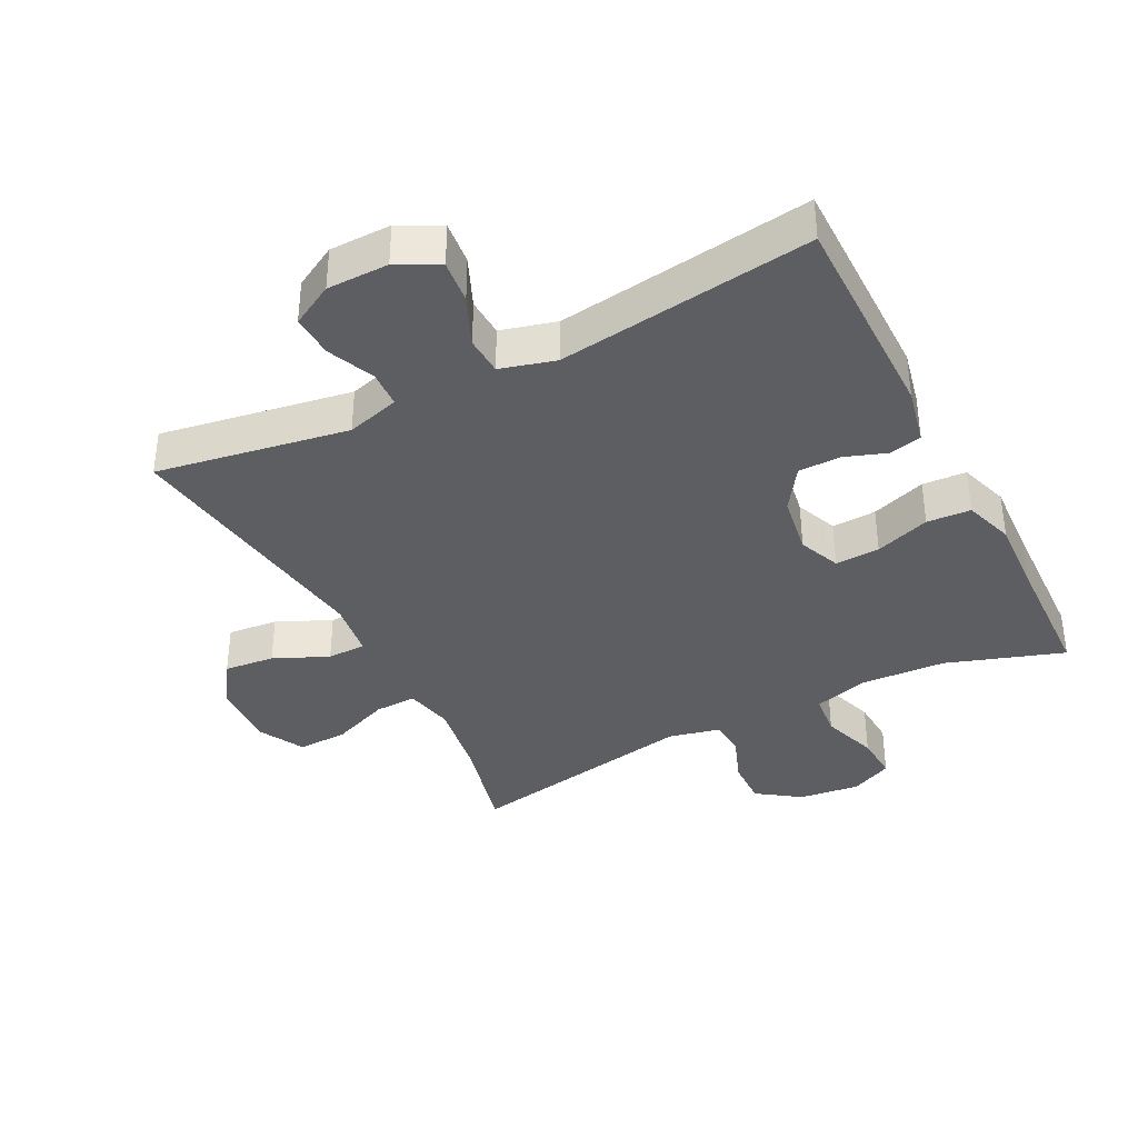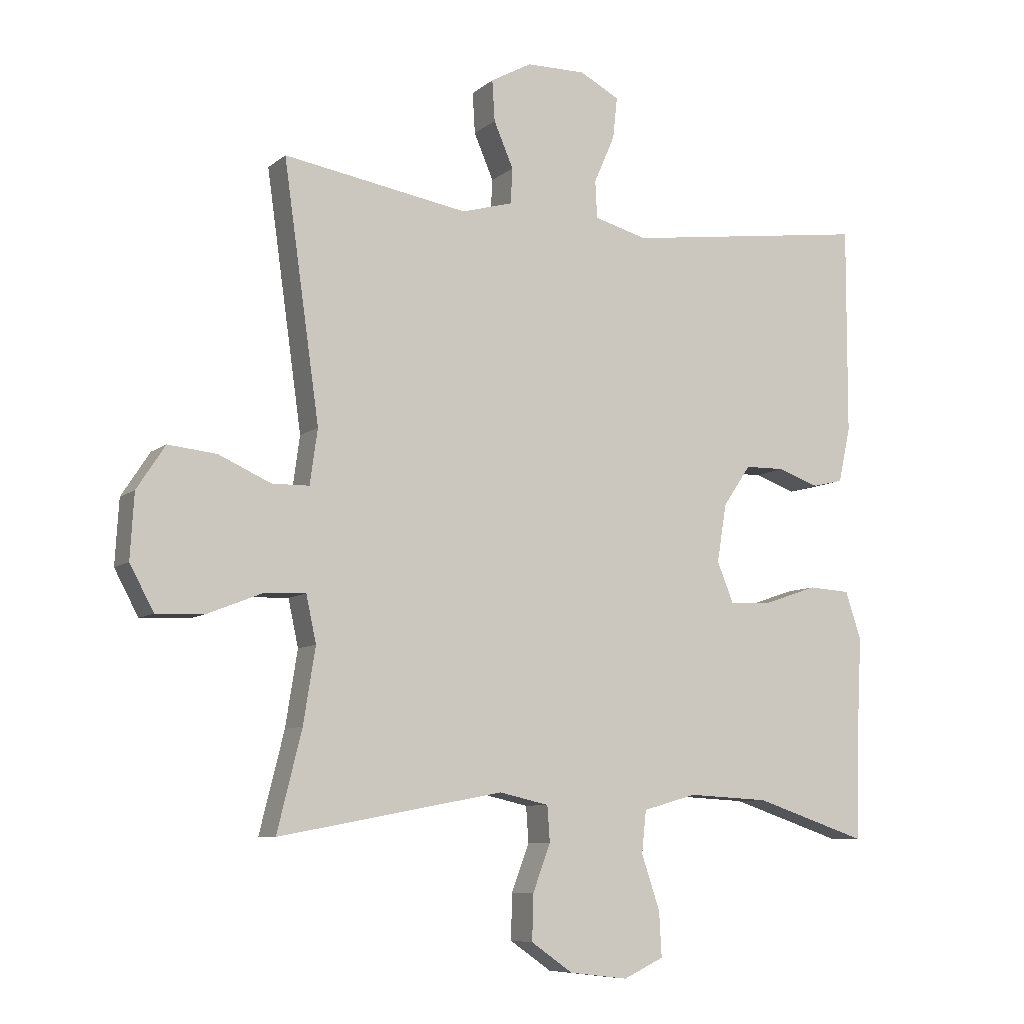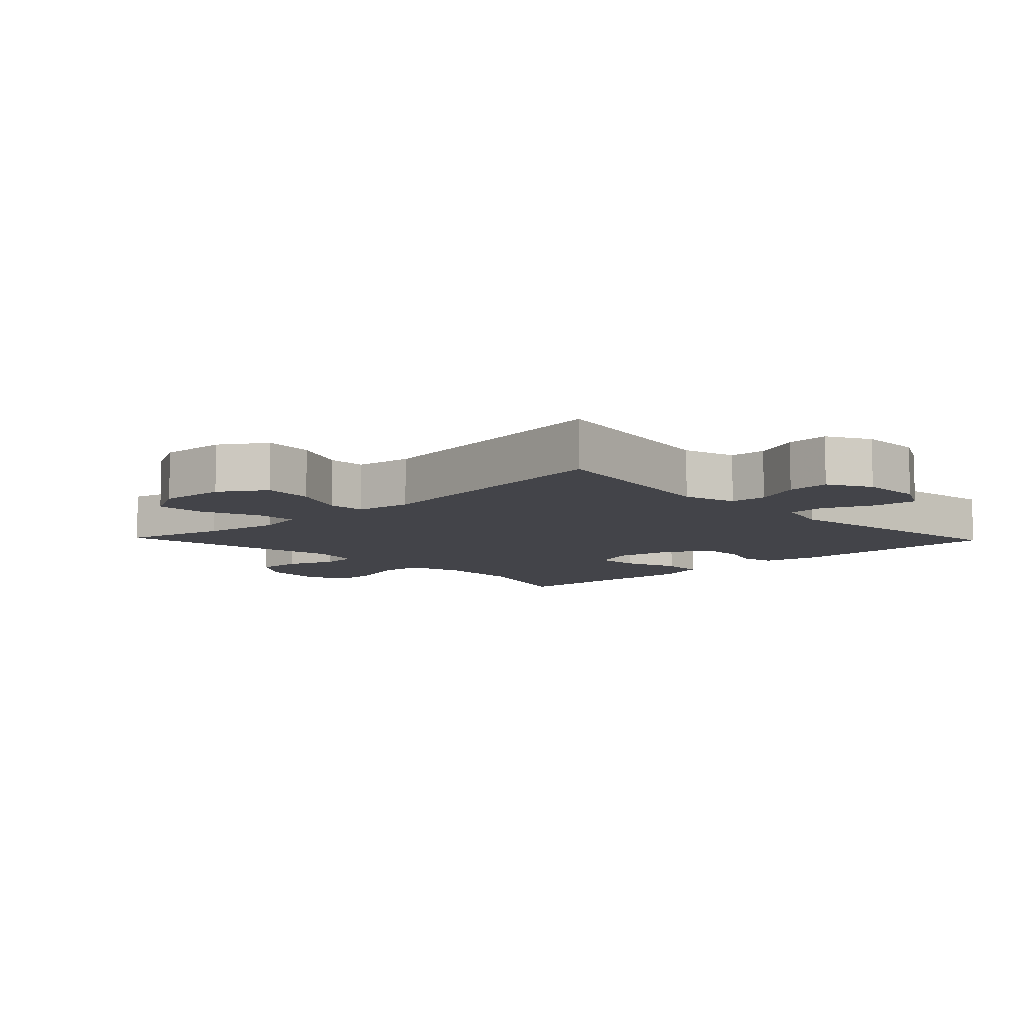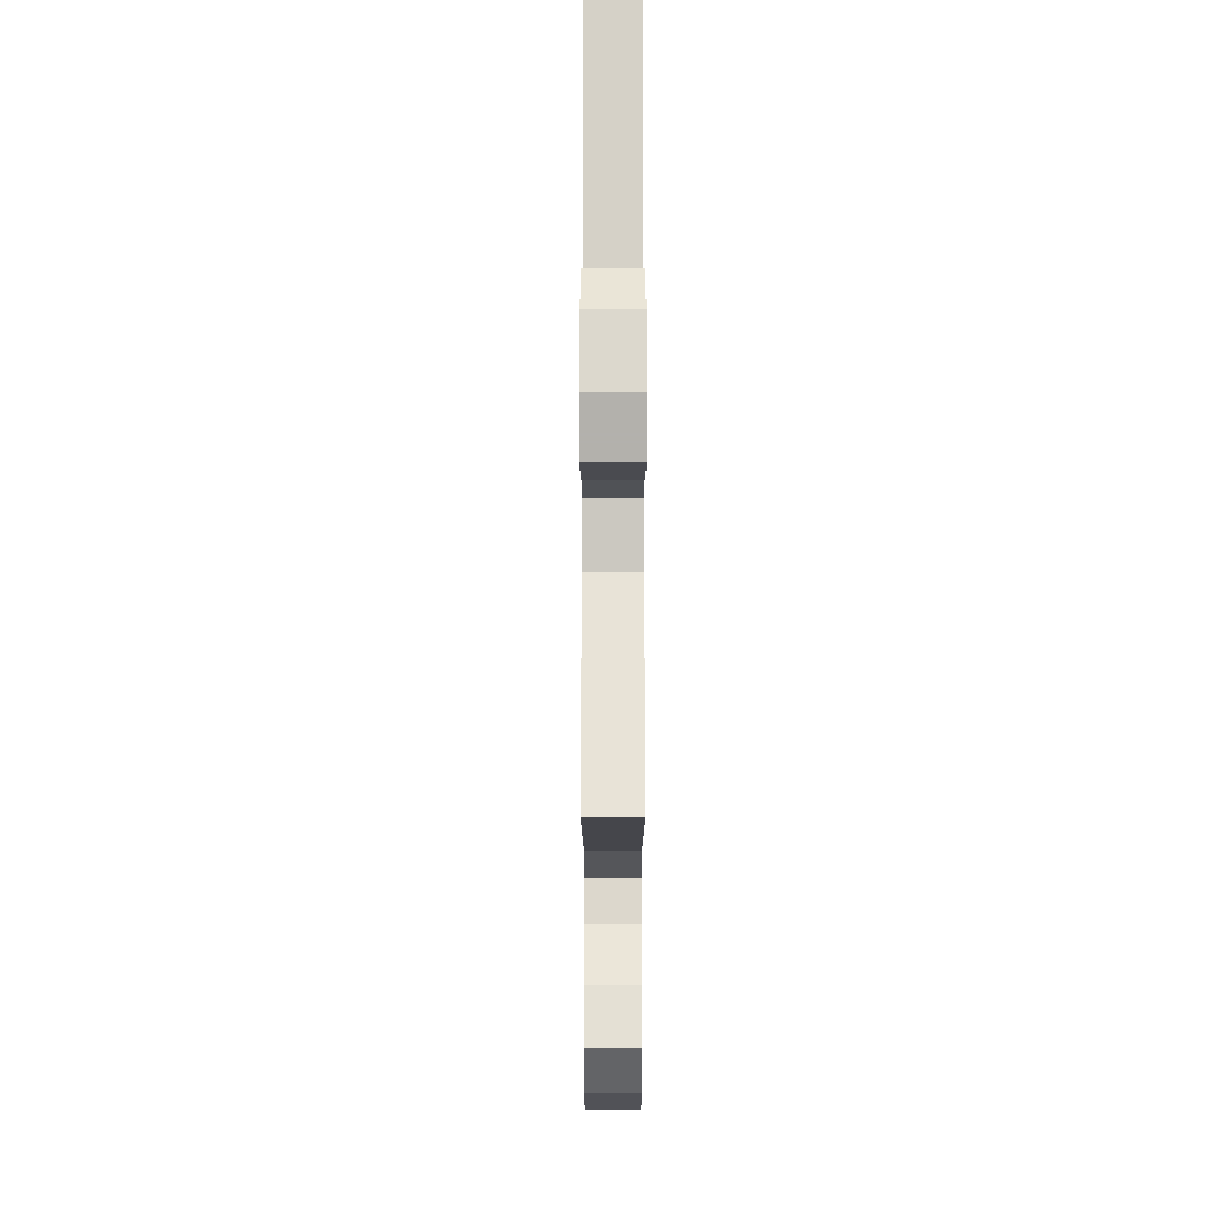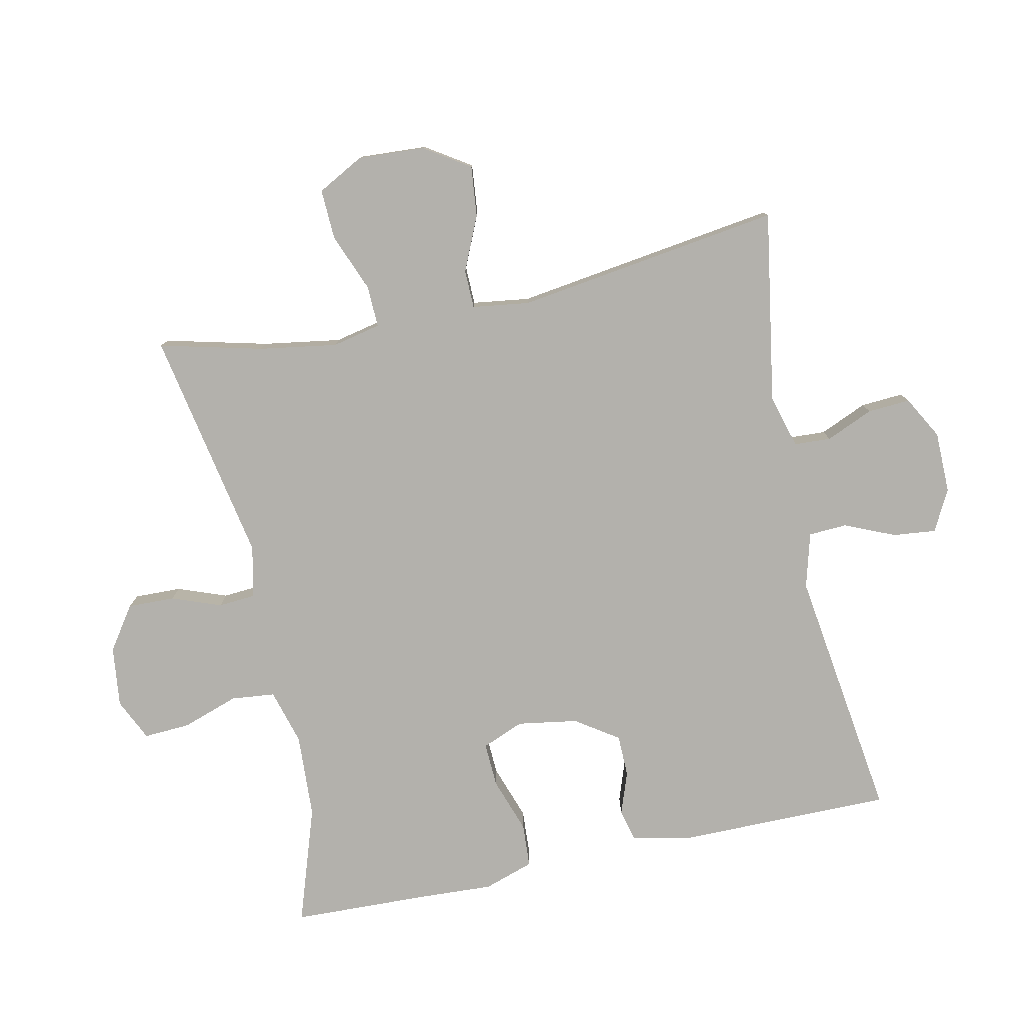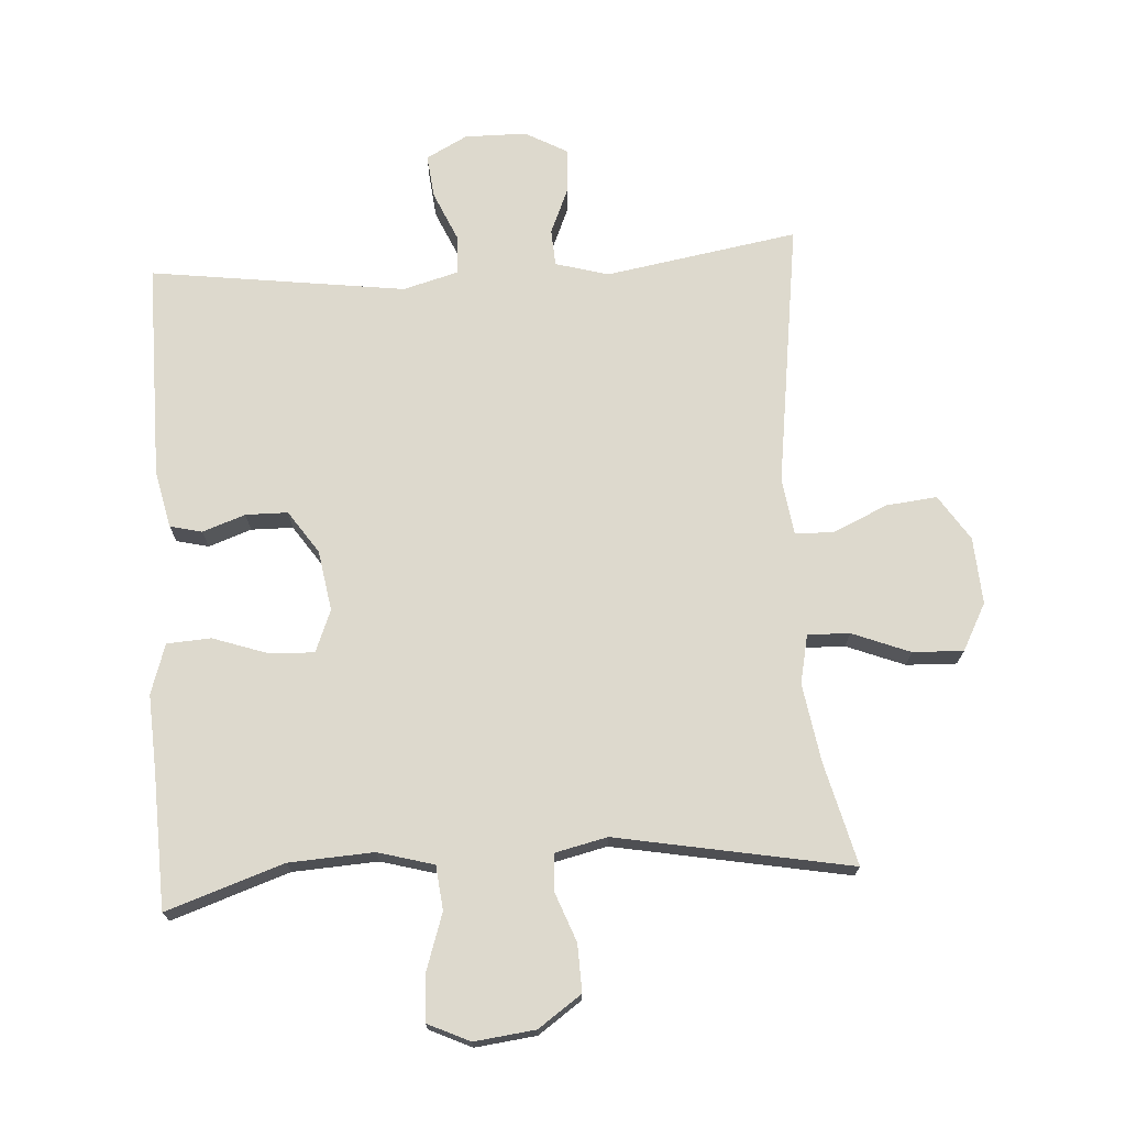
<metadata>
{"format":"obj","ext":"obj","renderer":"f3d","projection":"perspective","resolution":1024,"background":"white","views":[{"elev":-37.4,"azim":27.1,"up":"+Y"},{"elev":-8.2,"azim":-26.9,"up":"+Z"},{"elev":-8.5,"azim":-46.3,"up":"+Y"},{"elev":71.9,"azim":-90.0,"up":"+Z"},{"elev":-79.0,"azim":-77.9,"up":"+Y"},{"elev":72.0,"azim":176.2,"up":"+Y"}]}
</metadata>
<code>
v -0.5 0.07 0.5
v -0.207 0.07 0.451
v -0.126 0.07 0.474
v -0.123 0.07 0.53
v -0.154 0.07 0.602
v -0.158 0.07 0.667
v -0.093 0.07 0.703
v 0.001 0.07 0.704
v 0.064 0.07 0.671
v 0.057 0.07 0.605
v 0.024 0.07 0.529
v 0.027 0.07 0.47
v 0.111 0.07 0.447
v 0.5 0.07 0.5
v 0.499 0.07 0.169
v 0.48 0.07 0.082
v 0.431 0.07 0.07
v 0.366 0.07 0.093
v 0.302 0.07 0.092
v 0.258 0.07 0.027
v 0.243 0.07 -0.065
v 0.269 0.07 -0.129
v 0.337 0.07 -0.126
v 0.421 0.07 -0.097
v 0.488 0.07 -0.101
v 0.513 0.07 -0.177
v 0.507 0.07 -0.293
v 0.5 0.07 -0.5
v 0.321 0.07 -0.44
v 0.192 0.07 -0.433
v 0.107 0.07 -0.457
v 0.1 0.07 -0.524
v 0.129 0.07 -0.61
v 0.133 0.07 -0.681
v 0.069 0.07 -0.711
v -0.024 0.07 -0.7
v -0.09 0.07 -0.654
v -0.088 0.07 -0.582
v -0.06 0.07 -0.507
v -0.064 0.07 -0.451
v -0.143 0.07 -0.433
v -0.5 0.07 -0.5
v -0.461 0.07 -0.343
v -0.442 0.07 -0.224
v -0.458 0.07 -0.15
v -0.522 0.07 -0.152
v -0.61 0.07 -0.187
v -0.687 0.07 -0.19
v -0.725 0.07 -0.119
v -0.719 0.07 -0.017
v -0.674 0.07 0.052
v -0.597 0.07 0.044
v -0.514 0.07 0.007
v -0.455 0.07 0.008
v -0.443 0.07 0.095
v -0.5 0 0.5
v -0.207 0 0.451
v -0.126 0 0.474
v -0.123 0 0.53
v -0.154 0 0.602
v -0.158 0 0.667
v -0.093 0 0.703
v 0.001 0 0.704
v 0.064 0 0.671
v 0.057 0 0.605
v 0.024 0 0.529
v 0.027 0 0.47
v 0.111 0 0.447
v 0.5 0 0.5
v 0.499 0 0.169
v 0.48 0 0.082
v 0.431 0 0.07
v 0.366 0 0.093
v 0.302 0 0.092
v 0.258 0 0.027
v 0.243 0 -0.065
v 0.269 0 -0.129
v 0.337 0 -0.126
v 0.421 0 -0.097
v 0.488 0 -0.101
v 0.513 0 -0.177
v 0.507 0 -0.293
v 0.5 0 -0.5
v 0.321 0 -0.44
v 0.192 0 -0.433
v 0.107 0 -0.457
v 0.1 0 -0.524
v 0.129 0 -0.61
v 0.133 0 -0.681
v 0.069 0 -0.711
v -0.024 0 -0.7
v -0.09 0 -0.654
v -0.088 0 -0.582
v -0.06 0 -0.507
v -0.064 0 -0.451
v -0.143 0 -0.433
v -0.5 0 -0.5
v -0.461 0 -0.343
v -0.442 0 -0.224
v -0.458 0 -0.15
v -0.522 0 -0.152
v -0.61 0 -0.187
v -0.687 0 -0.19
v -0.725 0 -0.119
v -0.719 0 -0.017
v -0.674 0 0.052
v -0.597 0 0.044
v -0.514 0 0.007
v -0.455 0 0.008
v -0.443 0 0.095
f 51 52 53
f 50 51 53
f 49 50 53
f 48 49 53
f 47 48 53
f 46 47 53
f 45 46 53 54
f 44 45 54 55
f 41 42 43
f 40 41 43 44
f 37 38 39
f 36 37 39
f 35 36 39
f 34 35 39
f 33 34 39
f 32 33 39
f 31 32 39 40
f 40 44 55
f 31 40 55
f 30 31 55
f 27 28 29
f 27 29 30
f 26 27 30
f 25 26 30
f 24 25 30
f 23 24 30
f 16 17 18
f 15 16 18
f 14 15 18
f 13 14 18
f 12 13 18 19
f 9 10 11
f 8 9 11
f 7 8 11
f 6 7 11
f 5 6 11
f 4 5 11
f 3 4 11 12
f 12 19 20
f 3 12 20
f 2 3 20
f 22 23 30
f 55 1 2
f 30 55 2
f 22 30 2
f 21 22 2
f 2 20 21
f 108 107 106
f 108 106 105
f 108 105 104
f 108 104 103
f 108 103 102
f 108 102 101
f 109 108 101 100
f 110 109 100 99
f 98 97 96
f 99 98 96 95
f 94 93 92
f 94 92 91
f 94 91 90
f 94 90 89
f 94 89 88
f 94 88 87
f 95 94 87 86
f 110 99 95
f 110 95 86
f 110 86 85
f 84 83 82
f 85 84 82
f 85 82 81
f 85 81 80
f 85 80 79
f 85 79 78
f 73 72 71
f 73 71 70
f 73 70 69
f 73 69 68
f 74 73 68 67
f 66 65 64
f 66 64 63
f 66 63 62
f 66 62 61
f 66 61 60
f 66 60 59
f 67 66 59 58
f 75 74 67
f 75 67 58
f 75 58 57
f 85 78 77
f 57 56 110
f 57 110 85
f 57 85 77
f 57 77 76
f 76 75 57
f 1 56 57 2
f 2 57 58 3
f 3 58 59 4
f 4 59 60 5
f 5 60 61 6
f 6 61 62 7
f 7 62 63 8
f 8 63 64 9
f 9 64 65 10
f 10 65 66 11
f 11 66 67 12
f 12 67 68 13
f 13 68 69 14
f 14 69 70 15
f 15 70 71 16
f 16 71 72 17
f 17 72 73 18
f 18 73 74 19
f 19 74 75 20
f 20 75 76 21
f 21 76 77 22
f 22 77 78 23
f 23 78 79 24
f 24 79 80 25
f 25 80 81 26
f 26 81 82 27
f 27 82 83 28
f 28 83 84 29
f 29 84 85 30
f 30 85 86 31
f 31 86 87 32
f 32 87 88 33
f 33 88 89 34
f 34 89 90 35
f 35 90 91 36
f 36 91 92 37
f 37 92 93 38
f 38 93 94 39
f 39 94 95 40
f 40 95 96 41
f 41 96 97 42
f 42 97 98 43
f 43 98 99 44
f 44 99 100 45
f 45 100 101 46
f 46 101 102 47
f 47 102 103 48
f 48 103 104 49
f 49 104 105 50
f 50 105 106 51
f 51 106 107 52
f 52 107 108 53
f 53 108 109 54
f 54 109 110 55
f 55 110 56 1

</code>
